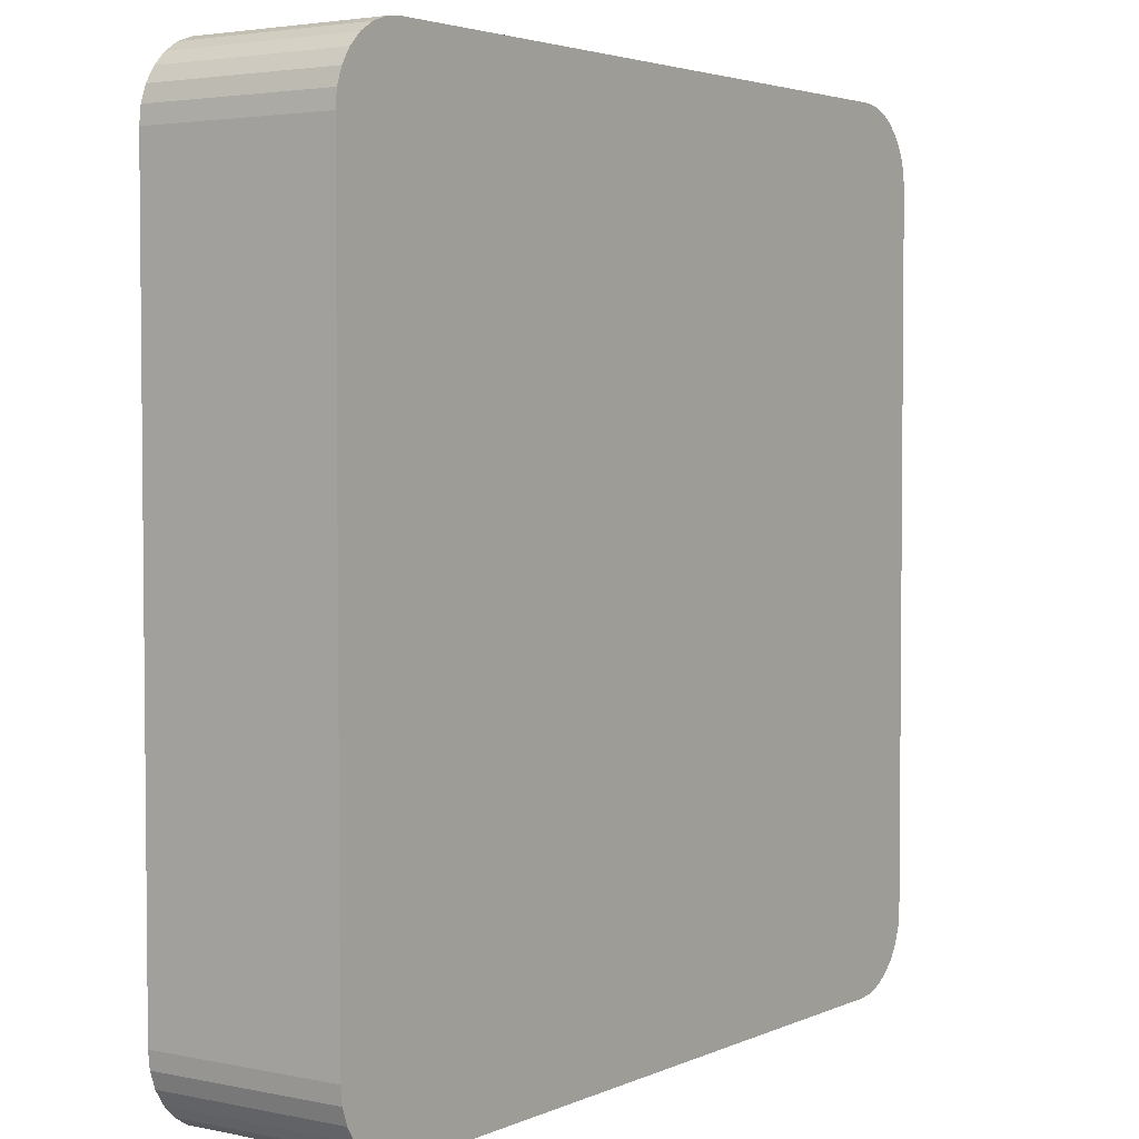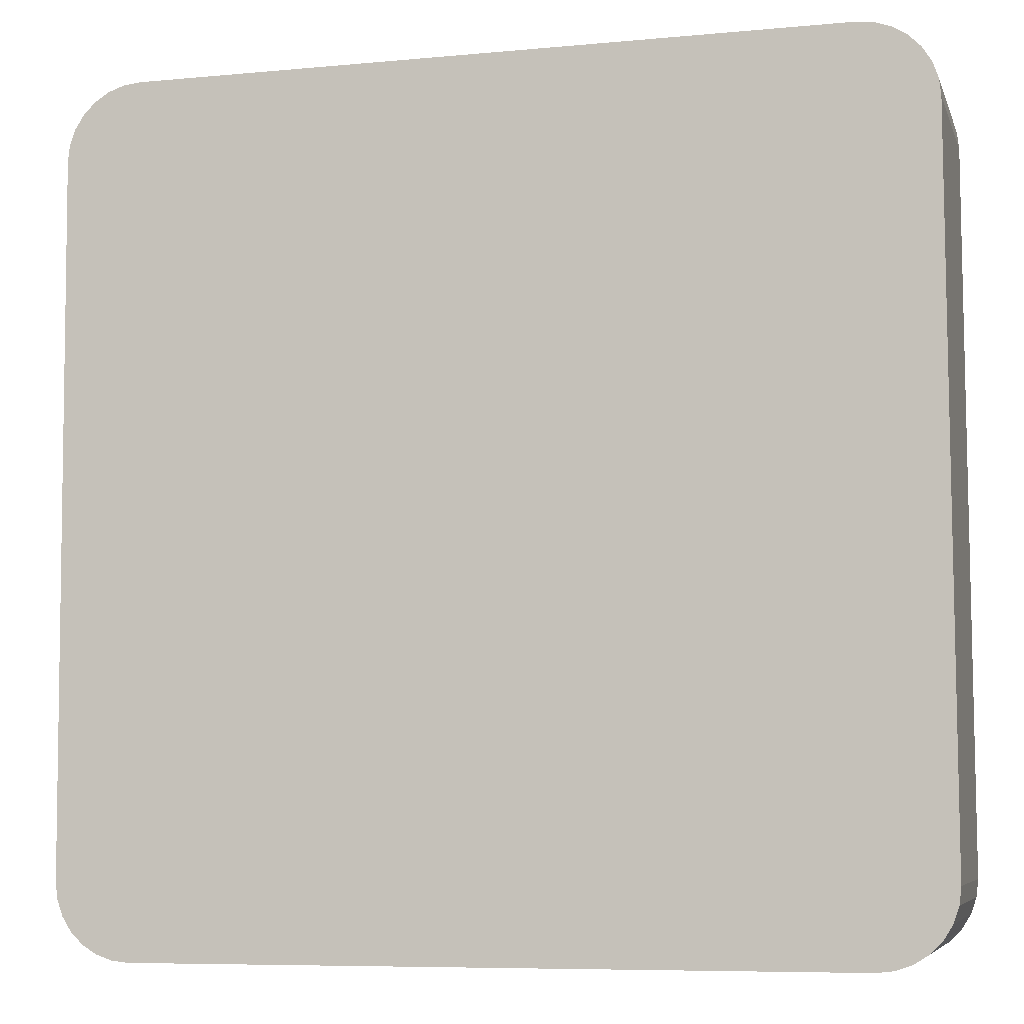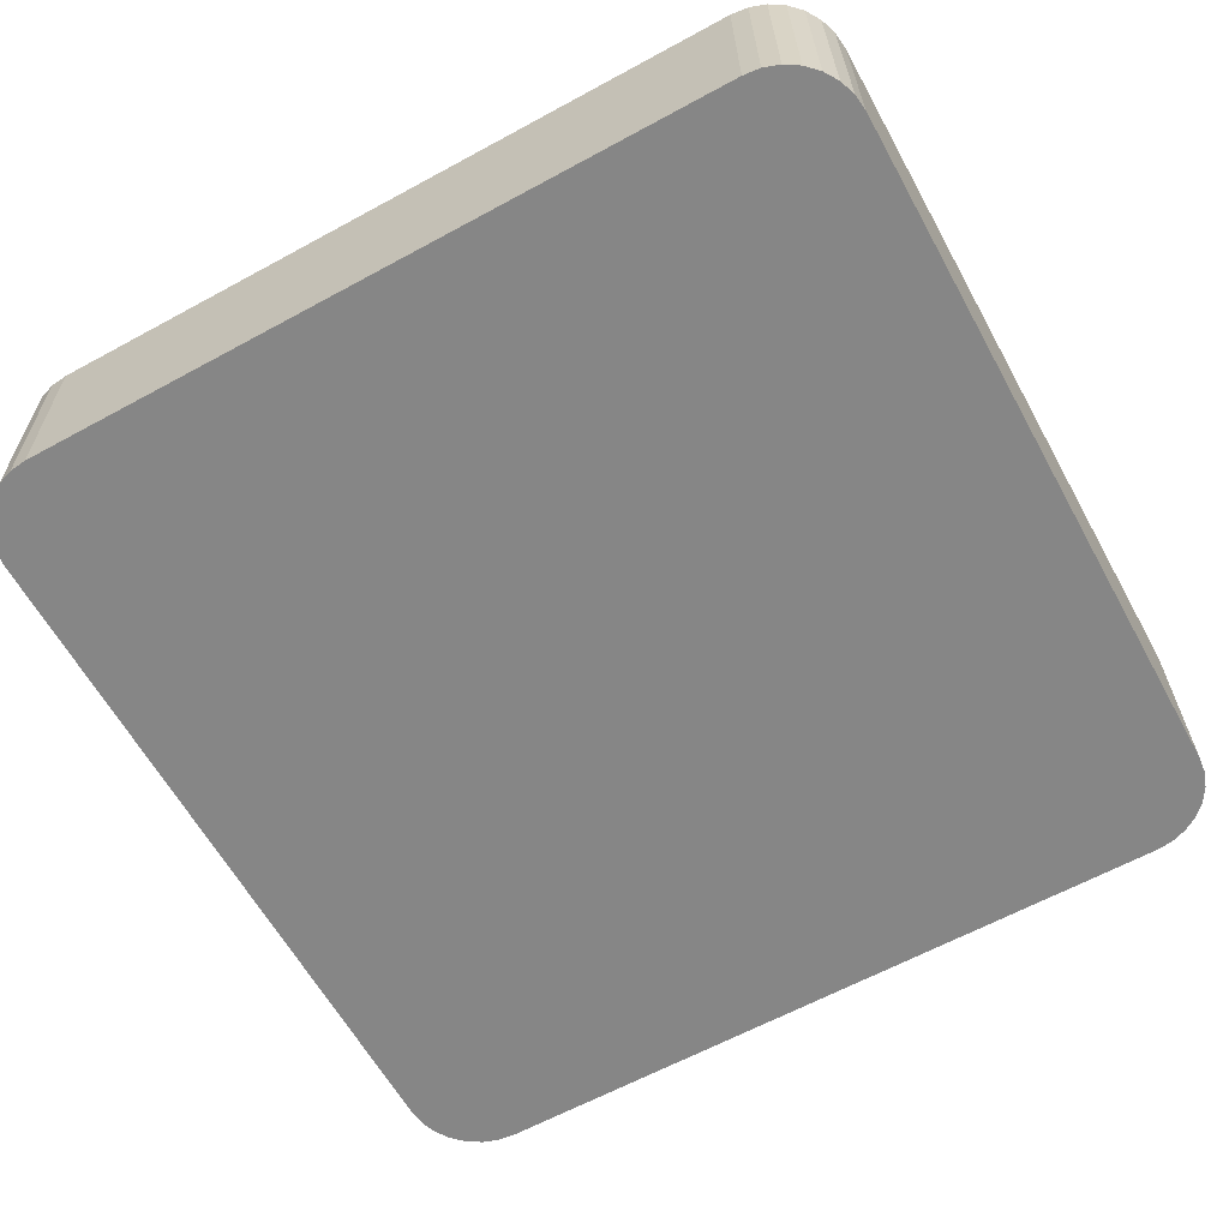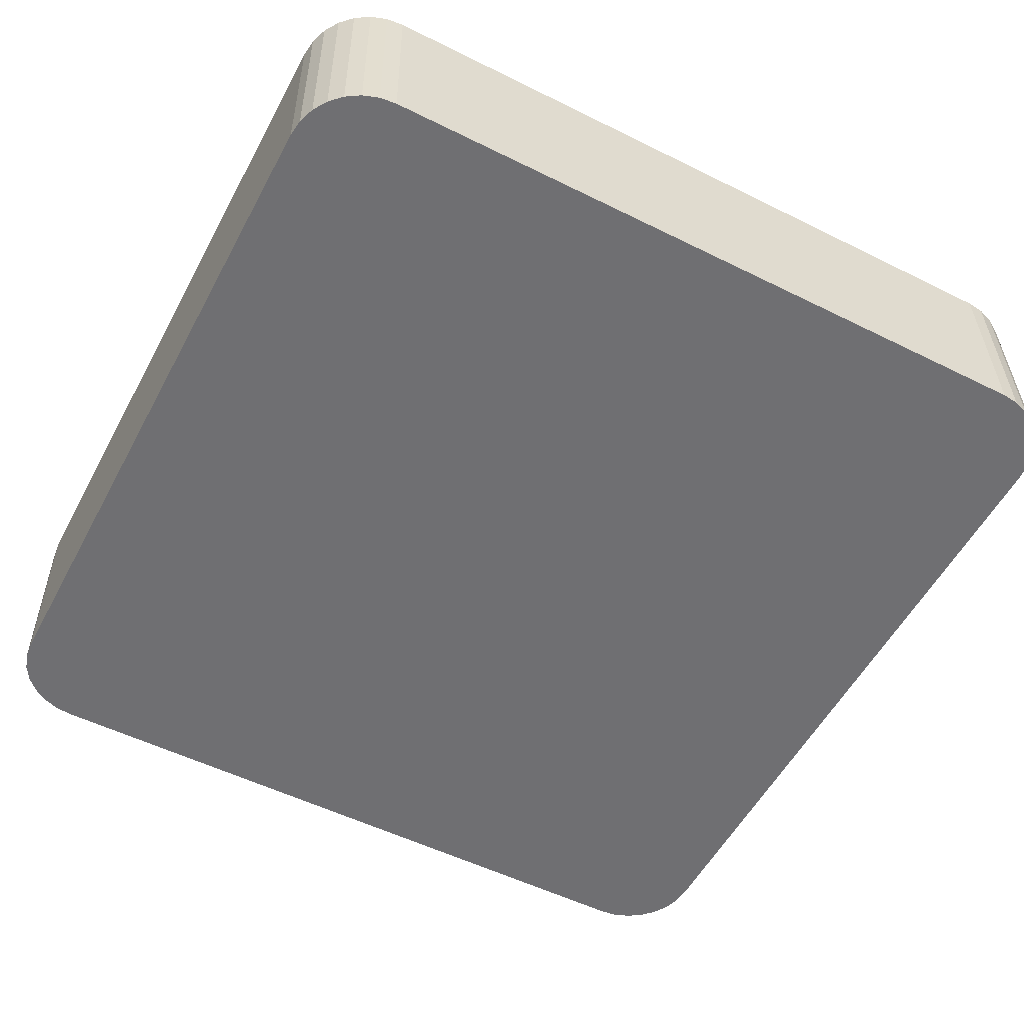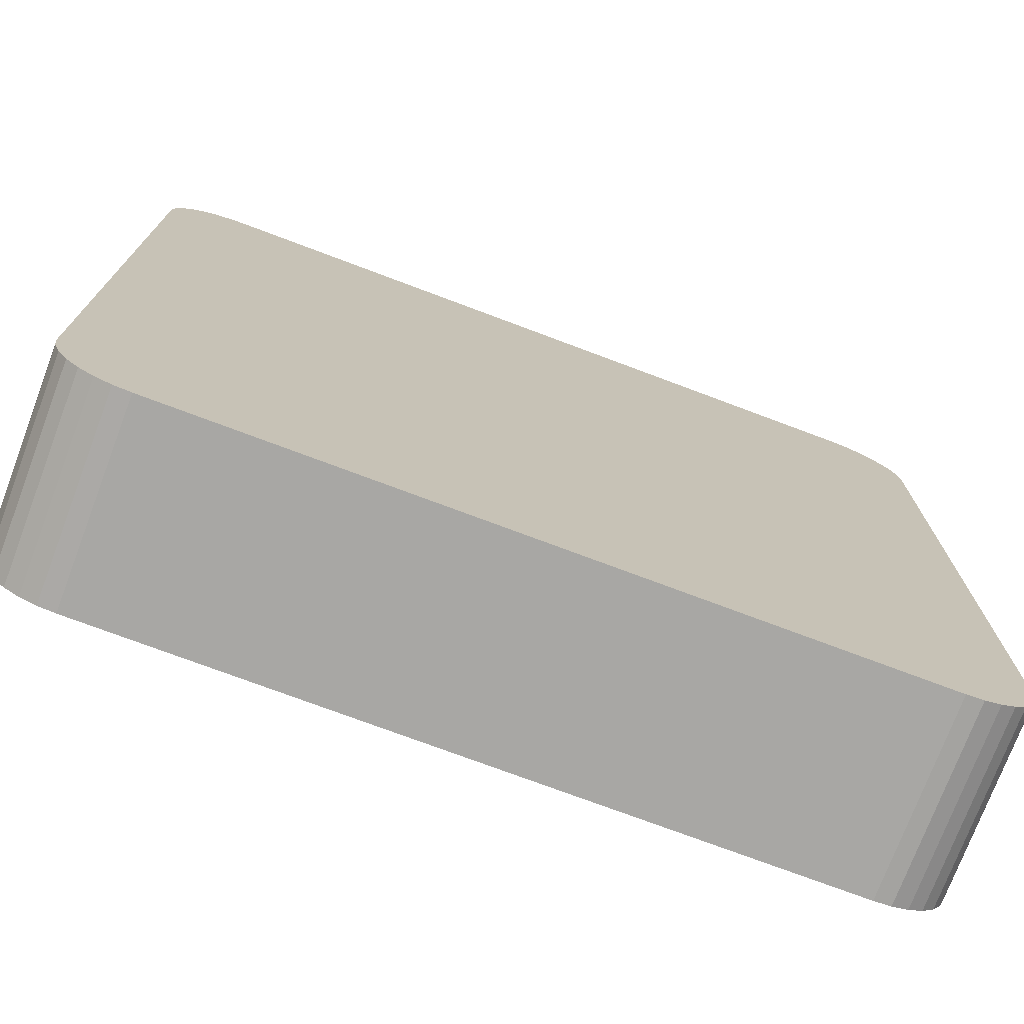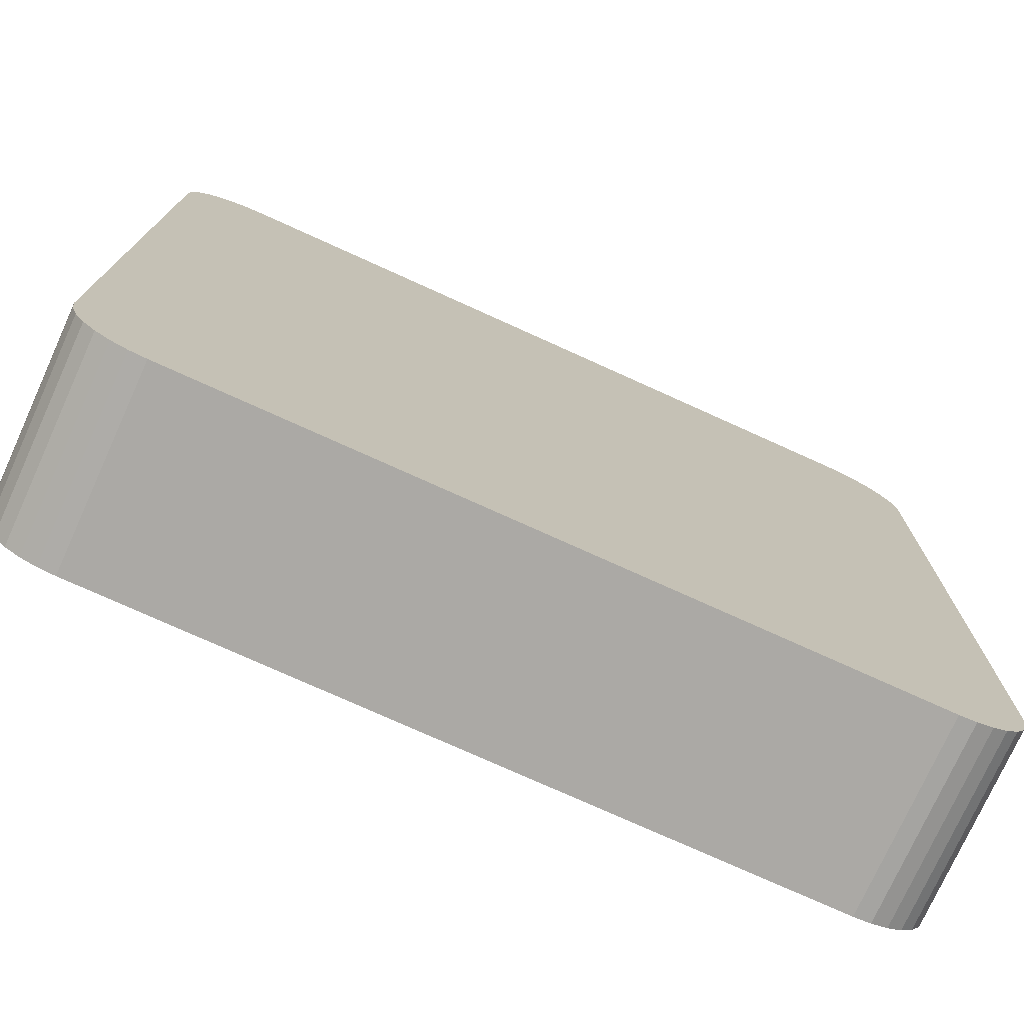
<metadata>
{"format":"obj","ext":"obj","renderer":"f3d","projection":"perspective","resolution":1024,"background":"white","views":[{"elev":3.1,"azim":124.3,"up":"+Y"},{"elev":-6.7,"azim":-165.8,"up":"+Y"},{"elev":-62.7,"azim":-61.4,"up":"+Z"},{"elev":-54.9,"azim":-28.2,"up":"+Z"},{"elev":-74.8,"azim":158.6,"up":"+Y"},{"elev":-75.3,"azim":-25.1,"up":"+Y"}]}
</metadata>
<code>
v 81.68 612.5 -125.2
v 81.21 612.1 -125.2
v 81.58 612.5 -125.2
v 81.48 612.5 -125.2
v 81.39 612.4 -125.2
v 81.31 612.4 -125.2
v 81.26 612.3 -125.2
v 81.22 612.2 -125.2
v 86.57 612 -125.1
v 86.1 612.5 -125.1
v 86.55 612.1 -125.1
v 86.52 612.2 -125.1
v 86.46 612.3 -125.1
v 86.39 612.4 -125.1
v 86.3 612.5 -125.1
v 86.2 612.5 -125.1
v 81.23 612.1 -126.4
v 81.7 612.5 -126.4
v 81.24 612.2 -126.4
v 81.27 612.3 -126.4
v 81.33 612.4 -126.4
v 81.4 612.4 -126.4
v 81.49 612.5 -126.4
v 81.59 612.5 -126.4
v 86.11 612.5 -126.3
v 86.58 612 -126.3
v 86.22 612.5 -126.3
v 86.32 612.5 -126.3
v 86.41 612.4 -126.3
v 86.48 612.3 -126.3
v 86.54 612.2 -126.3
v 86.57 612.1 -126.3
v 81.19 607.7 -125.2
v 81.66 607.2 -125.2
v 81.2 607.5 -125.2
v 81.24 607.4 -125.2
v 81.29 607.4 -125.2
v 81.37 607.3 -125.2
v 81.46 607.2 -125.2
v 81.56 607.2 -125.2
v 86.07 607.2 -125.1
v 86.55 607.6 -125.1
v 86.18 607.2 -125.1
v 86.28 607.2 -125.1
v 86.37 607.3 -125.1
v 86.44 607.3 -125.1
v 86.5 607.4 -125.1
v 86.54 607.5 -125.1
v 81.68 607.2 -126.4
v 81.21 607.6 -126.4
v 81.57 607.2 -126.4
v 81.47 607.2 -126.4
v 81.38 607.3 -126.4
v 81.31 607.4 -126.4
v 81.25 607.4 -126.4
v 81.22 607.5 -126.4
v 86.56 607.6 -126.3
v 86.09 607.2 -126.3
v 86.55 607.5 -126.3
v 86.52 607.4 -126.3
v 86.46 607.3 -126.3
v 86.38 607.3 -126.3
v 86.29 607.2 -126.3
v 86.19 607.2 -126.3
f 33 35 36 37 38 39 40 34 41 43 44 45 46 47 48 42 9 11 12 13 14 15 16 10 1 3 4 5 6 7 8 2
f 49 58 41 34
f 57 26 9 42
f 1 10 25 18
f 17 19 20 21 22 23 24 18 25 27 28 29 30 31 32 26 57 59 60 61 62 63 64 58 49 51 52 53 54 55 56 50
f 17 2 8 19
f 19 8 7 20
f 20 7 6 21
f 21 6 5 22
f 22 5 4 23
f 23 4 3 24
f 24 3 1 18
f 9 26 32 11
f 11 32 31 12
f 12 31 30 13
f 13 30 29 14
f 14 29 28 15
f 15 28 27 16
f 16 27 25 10
f 33 50 56 35
f 35 56 55 36
f 36 55 54 37
f 37 54 53 38
f 38 53 52 39
f 39 52 51 40
f 40 51 49 34
f 57 42 48 59
f 59 48 47 60
f 60 47 46 61
f 61 46 45 62
f 62 45 44 63
f 63 44 43 64
f 64 43 41 58
f 17 50 33 2

</code>
